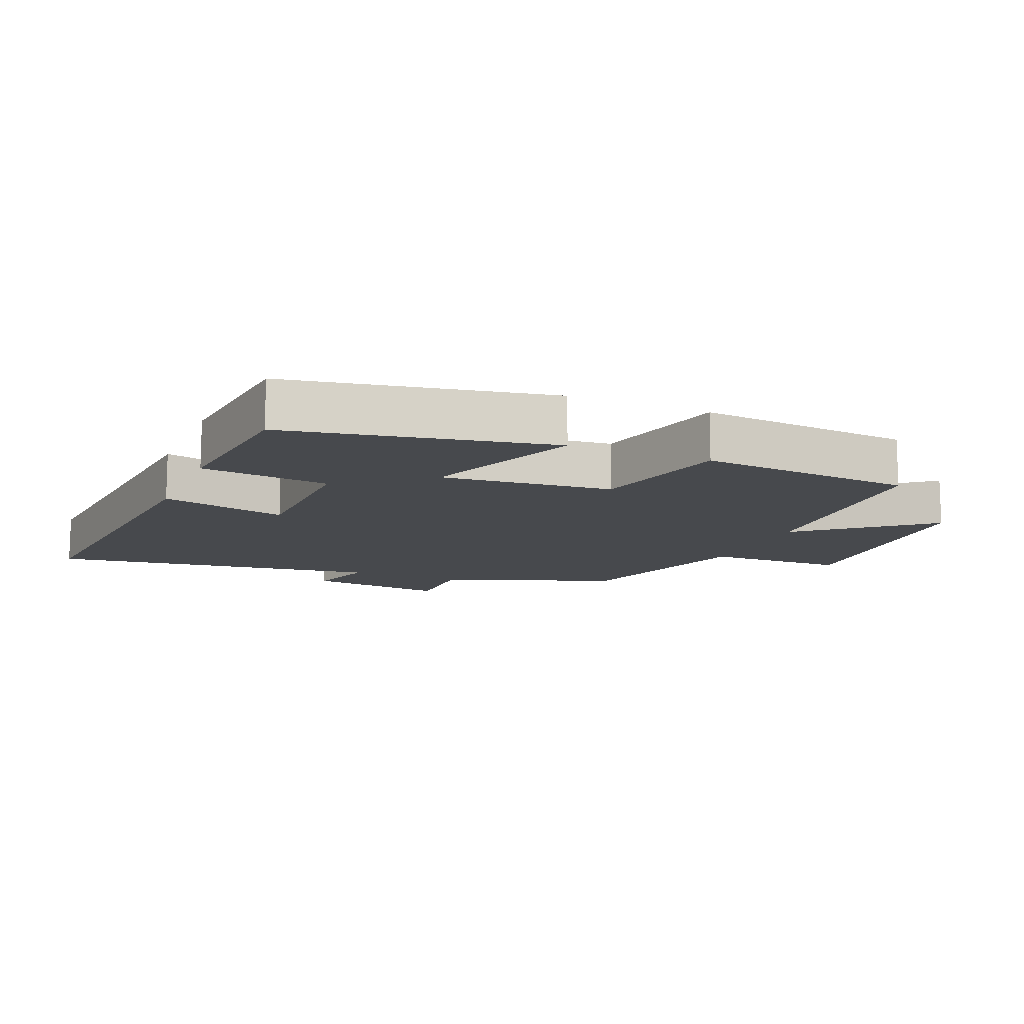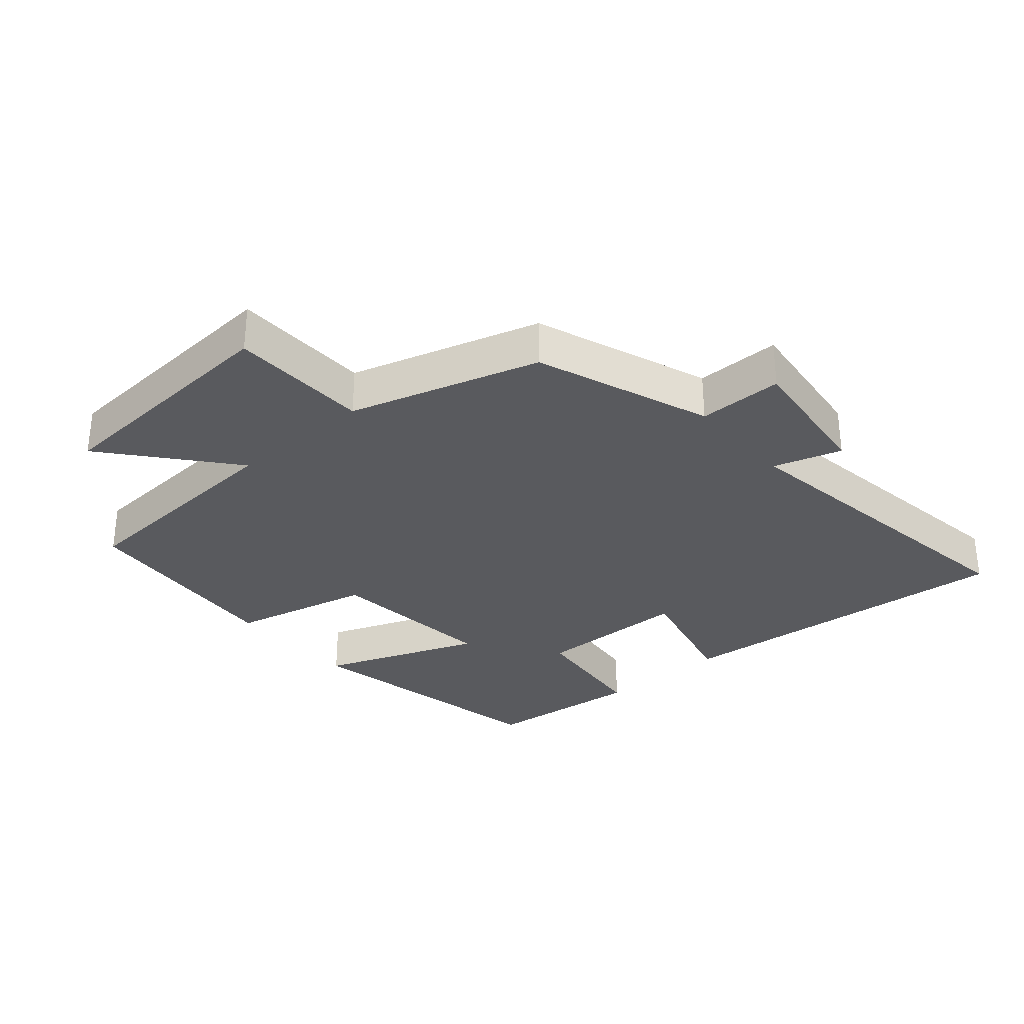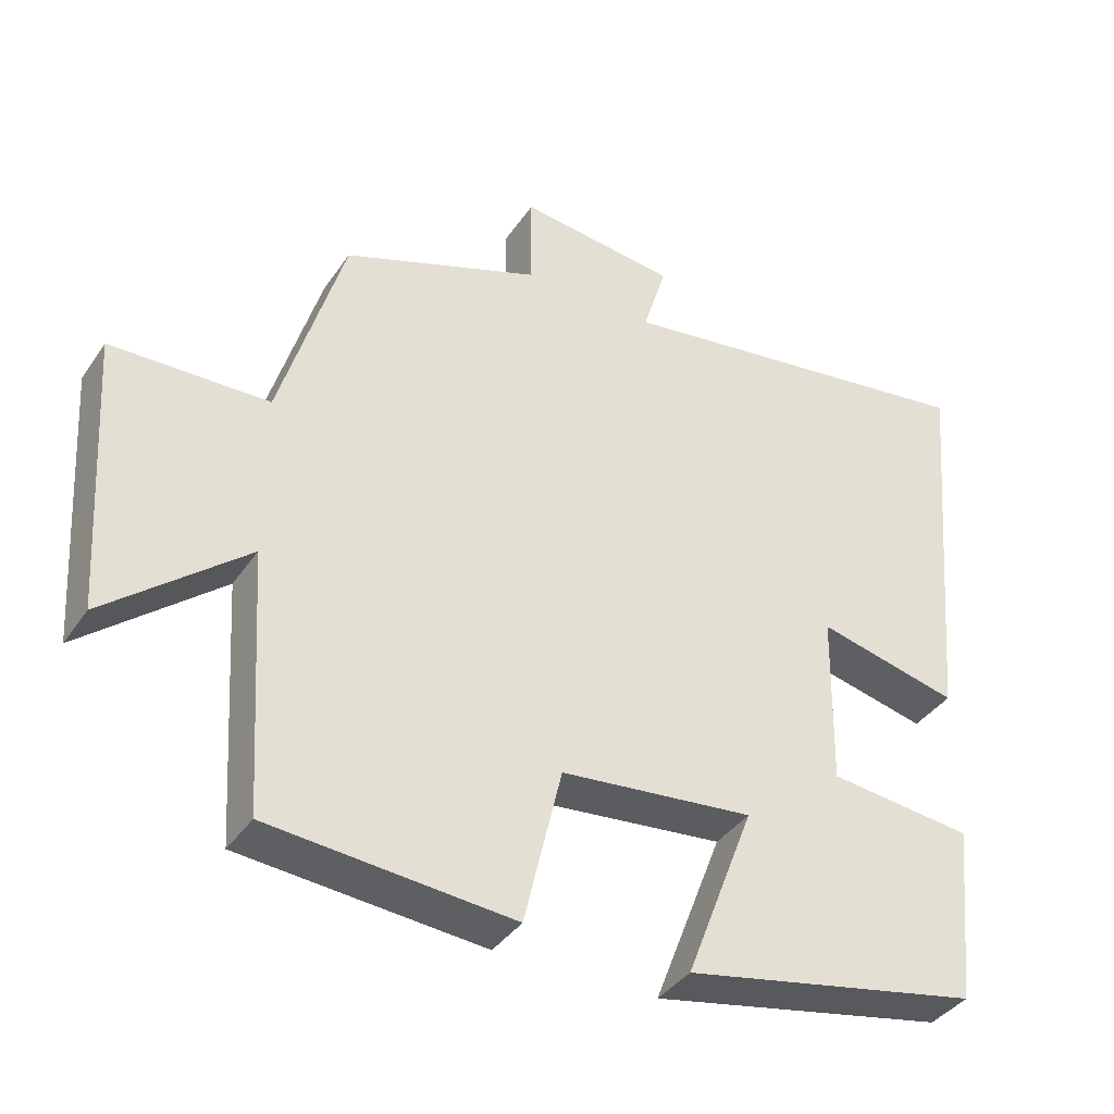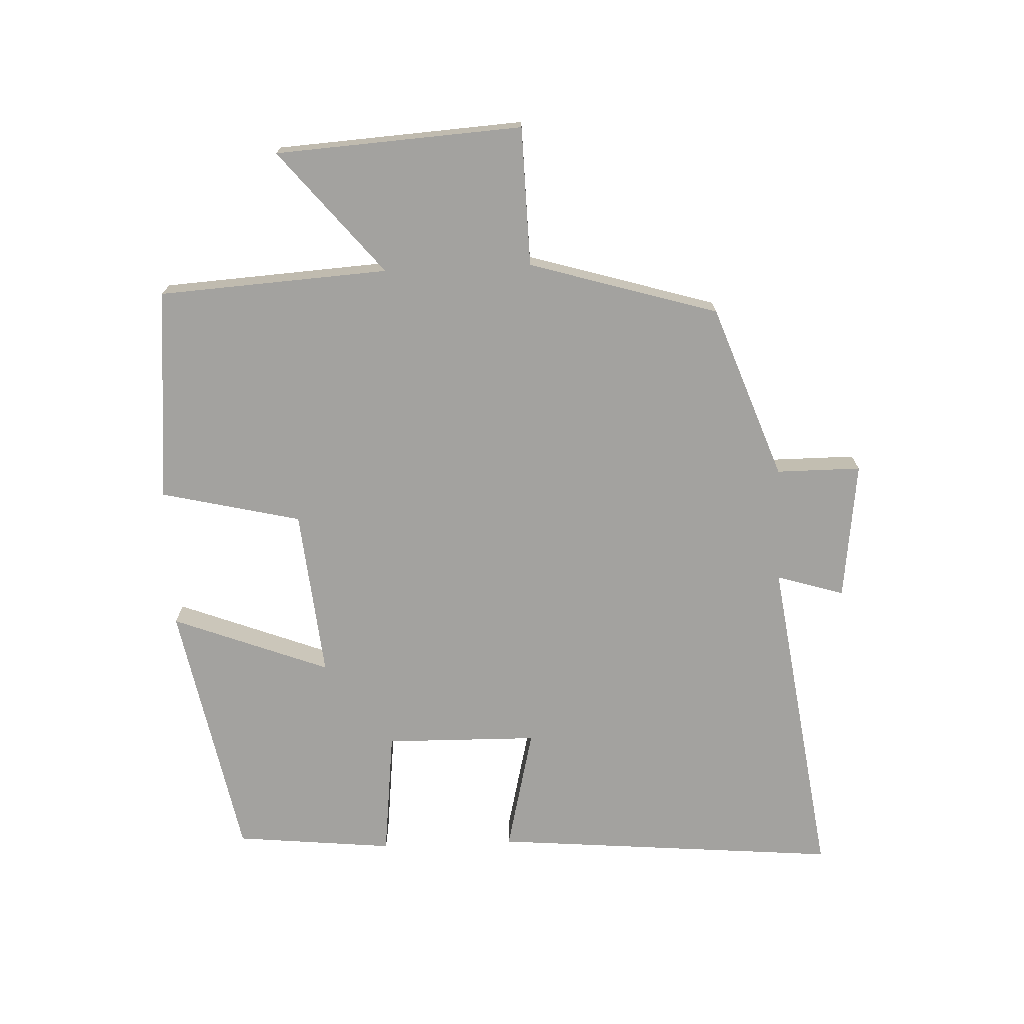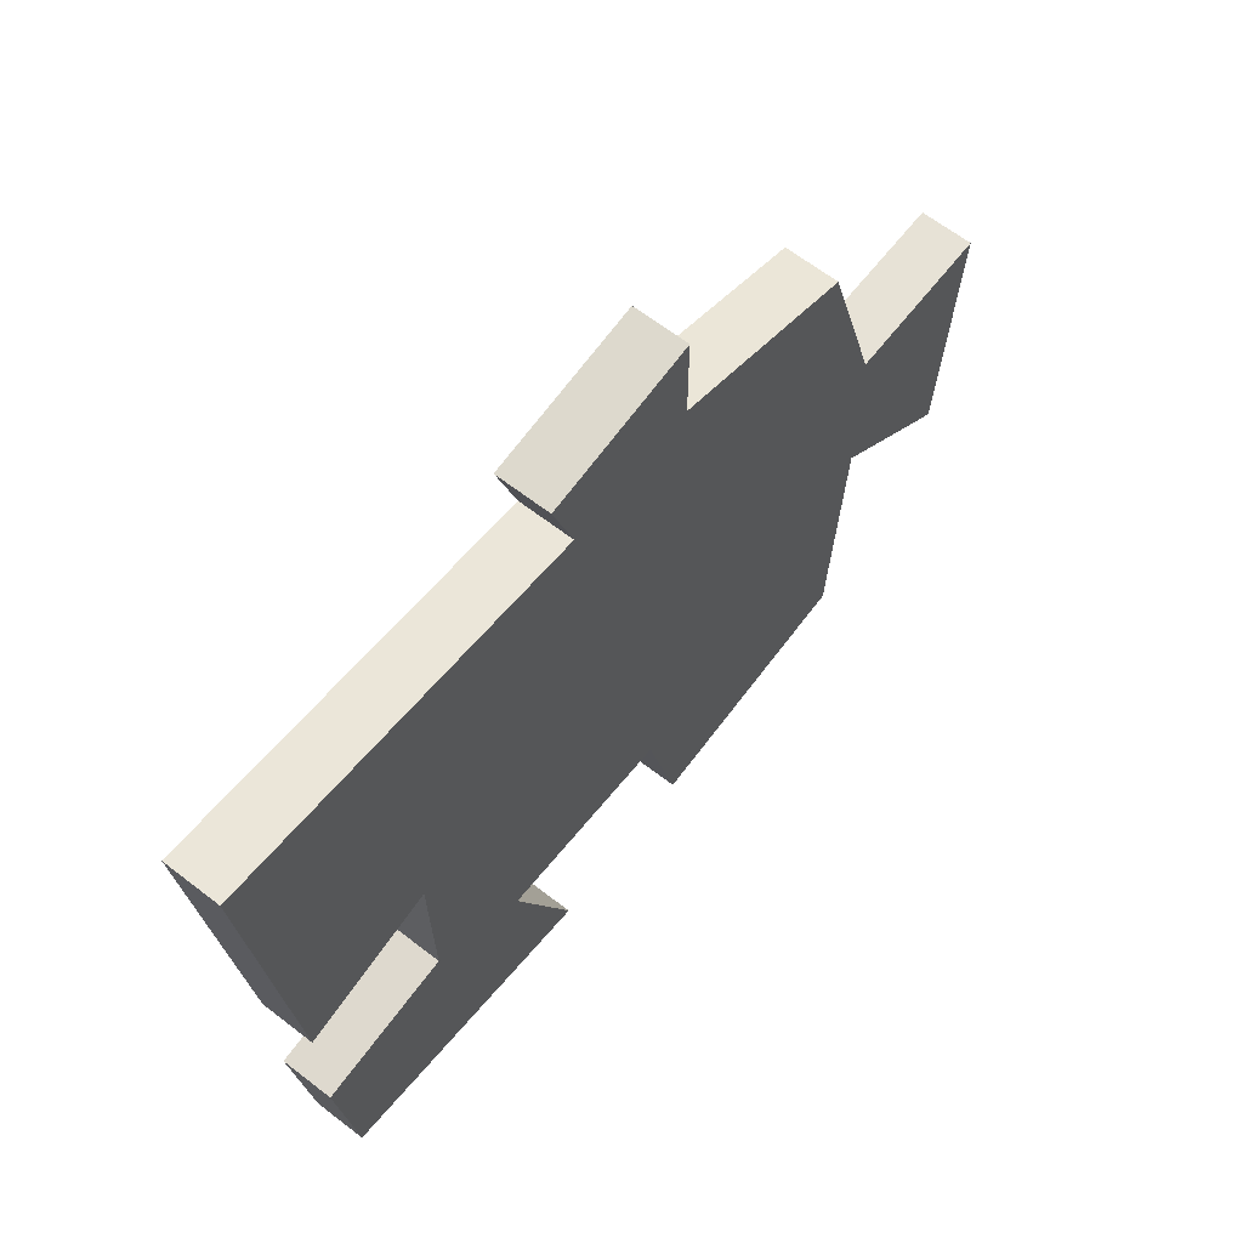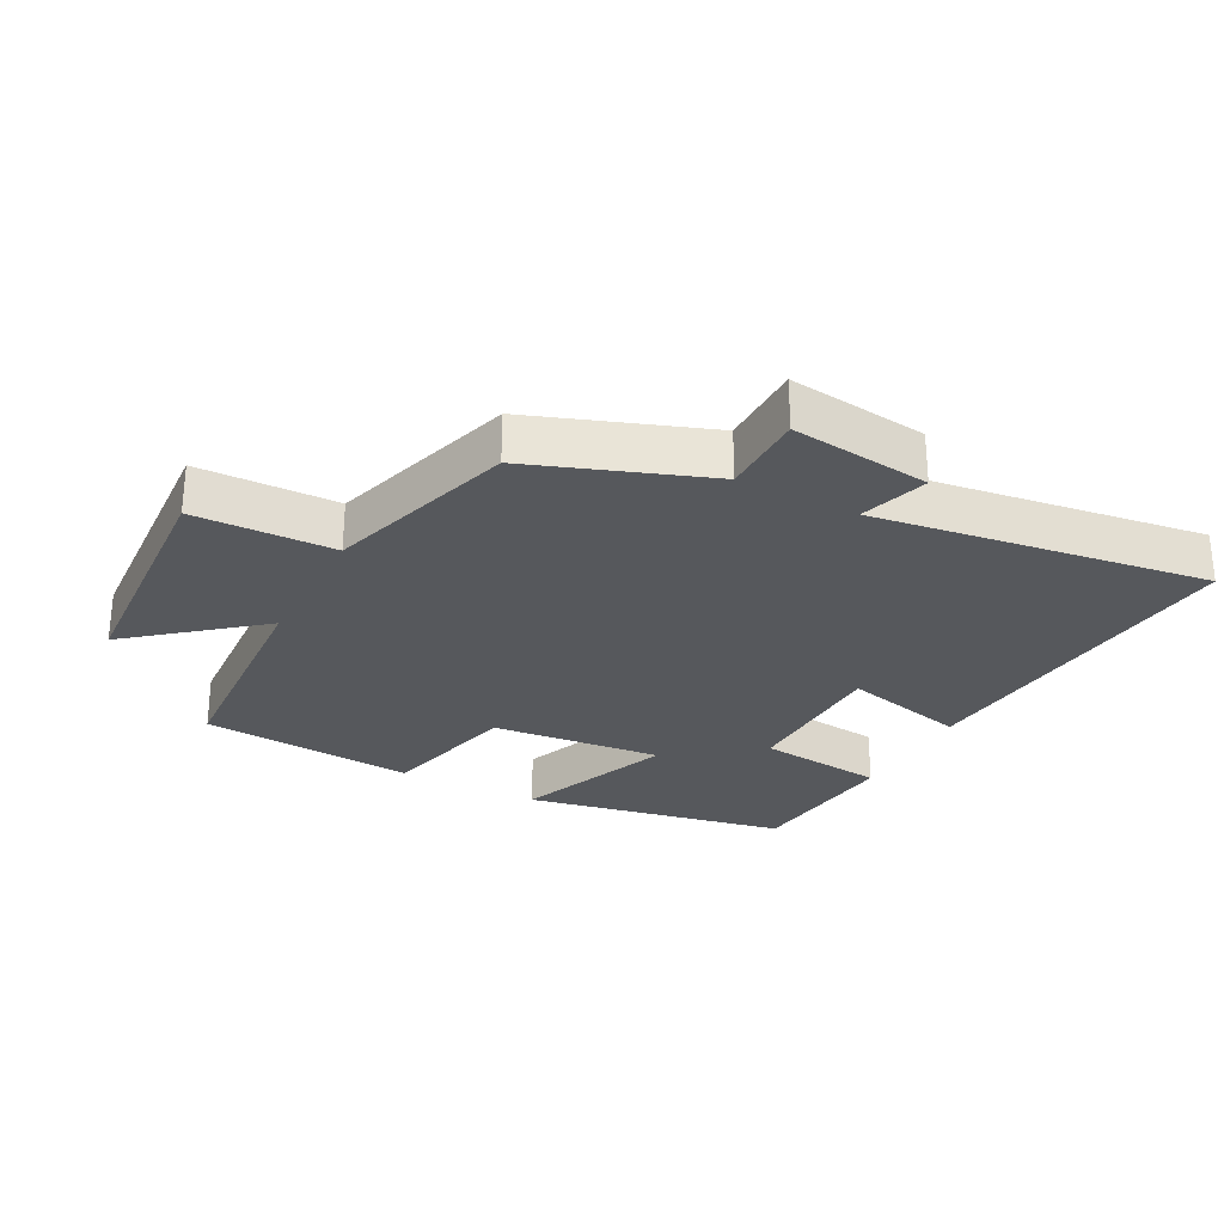
<metadata>
{"format":"obj","ext":"obj","renderer":"f3d","projection":"perspective","resolution":1024,"background":"white","views":[{"elev":-12.4,"azim":157.2,"up":"+Y"},{"elev":-31.5,"azim":-49.1,"up":"+Y"},{"elev":-38.3,"azim":-30.4,"up":"+Z"},{"elev":-72.4,"azim":-87.6,"up":"+Y"},{"elev":64.8,"azim":127.8,"up":"+Z"},{"elev":-27.8,"azim":-27.9,"up":"+Y"}]}
</metadata>
<code>
v 0.475 0.07 -0.422
v 0.072 0.07 -0.5
v 0.165 0.07 -0.258
v -0.097 0.07 -0.284
v -0.148 0.07 -0.5
v -0.478 0.07 -0.471
v -0.5 0.07 -0.117
v -0.69 0.07 -0.274
v -0.714 0.07 0.106
v -0.5 0.07 0.111
v -0.413 0.07 0.402
v -0.145 0.07 0.5
v -0.145 0.07 0.63
v 0.069 0.07 0.604
v 0.037 0.07 0.5
v 0.547 0.07 0.572
v 0.5 0.07 0.035
v 0.308 0.07 0.081
v 0.304 0.07 -0.155
v 0.5 0.07 -0.177
v 0.475 0 -0.422
v 0.072 0 -0.5
v 0.165 0 -0.258
v -0.097 0 -0.284
v -0.148 0 -0.5
v -0.478 0 -0.471
v -0.5 0 -0.117
v -0.69 0 -0.274
v -0.714 0 0.106
v -0.5 0 0.111
v -0.413 0 0.402
v -0.145 0 0.5
v -0.145 0 0.63
v 0.069 0 0.604
v 0.037 0 0.5
v 0.547 0 0.572
v 0.5 0 0.035
v 0.308 0 0.081
v 0.304 0 -0.155
v 0.5 0 -0.177
f 1 2 3
f 20 1 3
f 19 20 3
f 18 19 3 4
f 15 16 17 18
f 15 18 4
f 12 13 14 15
f 5 6 7
f 4 5 7
f 15 4 7
f 12 15 7
f 11 12 7
f 10 11 7
f 7 8 9 10
f 23 22 21
f 23 21 40
f 23 40 39
f 24 23 39 38
f 38 37 36 35
f 24 38 35
f 35 34 33 32
f 27 26 25
f 27 25 24
f 27 24 35
f 27 35 32
f 27 32 31
f 27 31 30
f 30 29 28 27
f 1 21 22 2
f 2 22 23 3
f 3 23 24 4
f 4 24 25 5
f 5 25 26 6
f 6 26 27 7
f 7 27 28 8
f 8 28 29 9
f 9 29 30 10
f 10 30 31 11
f 11 31 32 12
f 12 32 33 13
f 13 33 34 14
f 14 34 35 15
f 15 35 36 16
f 16 36 37 17
f 17 37 38 18
f 18 38 39 19
f 19 39 40 20
f 20 40 21 1

</code>
